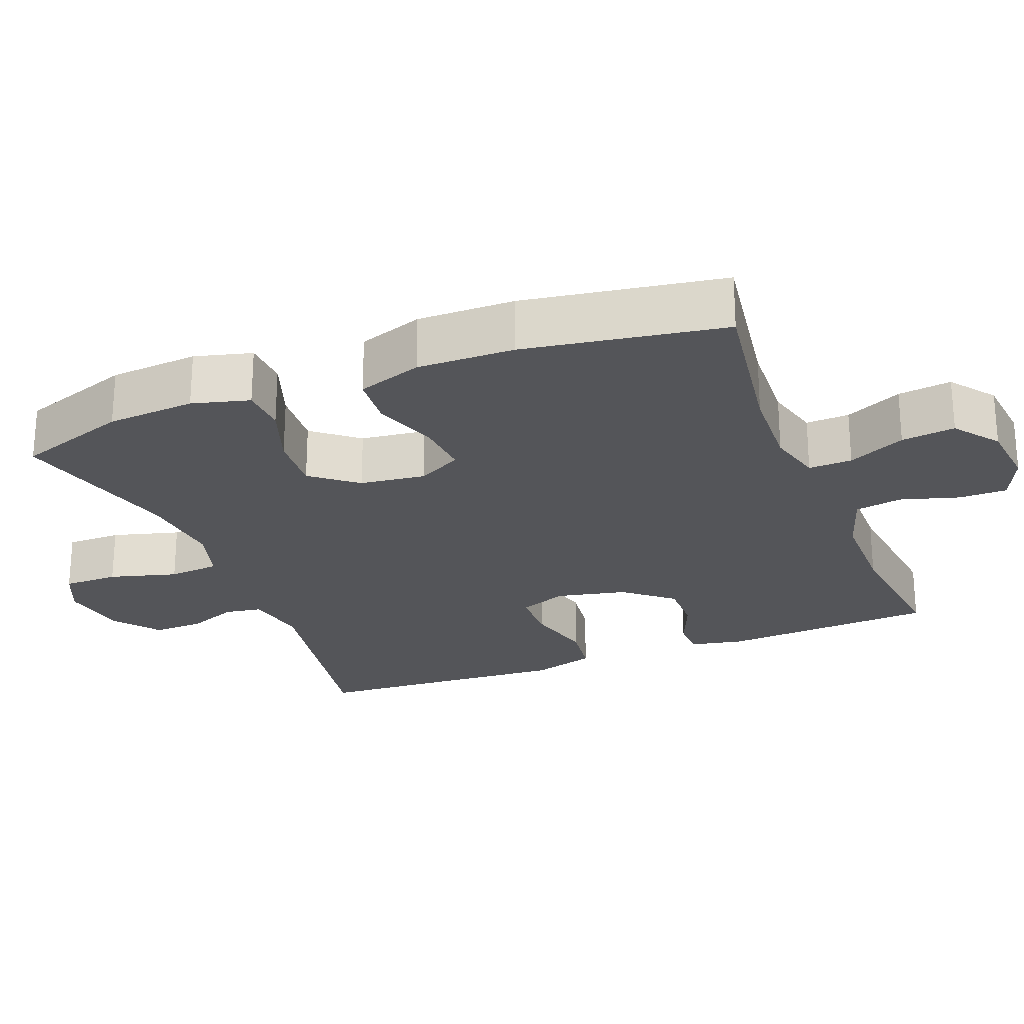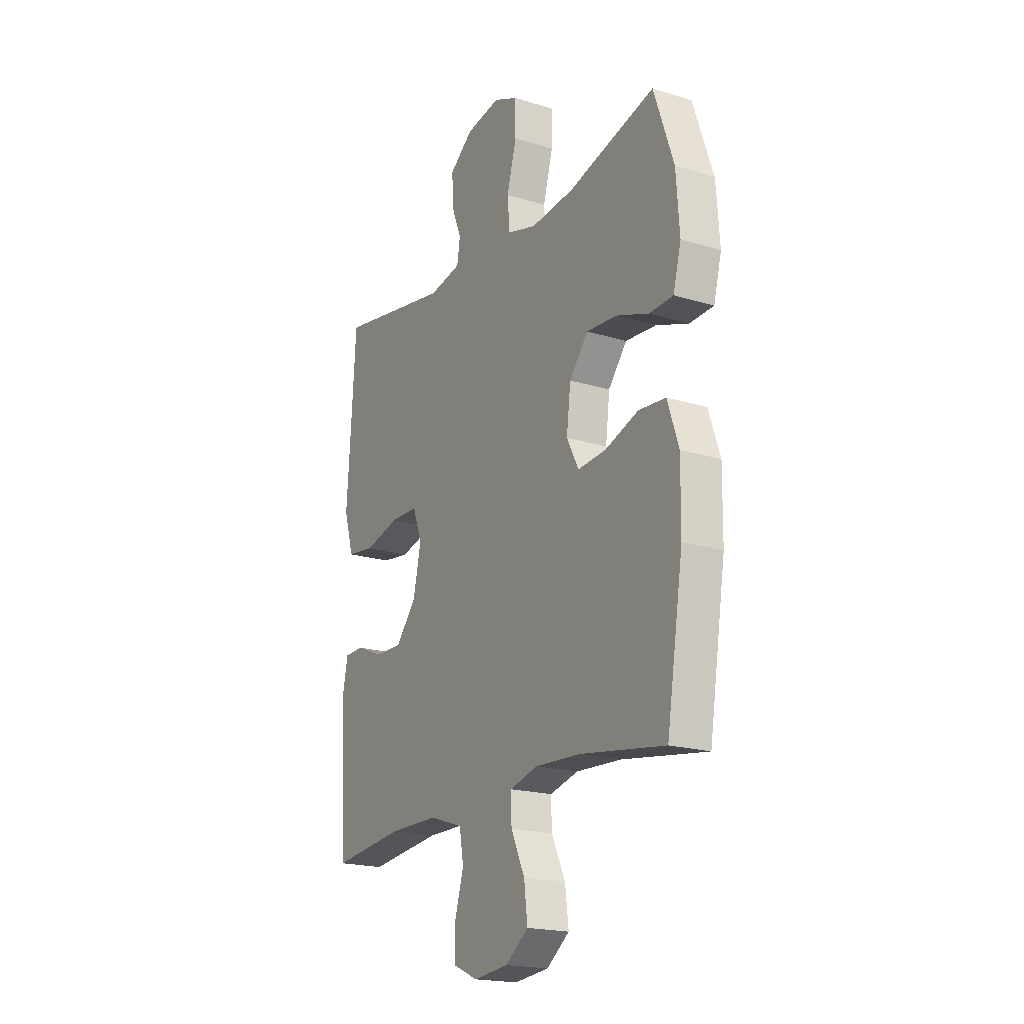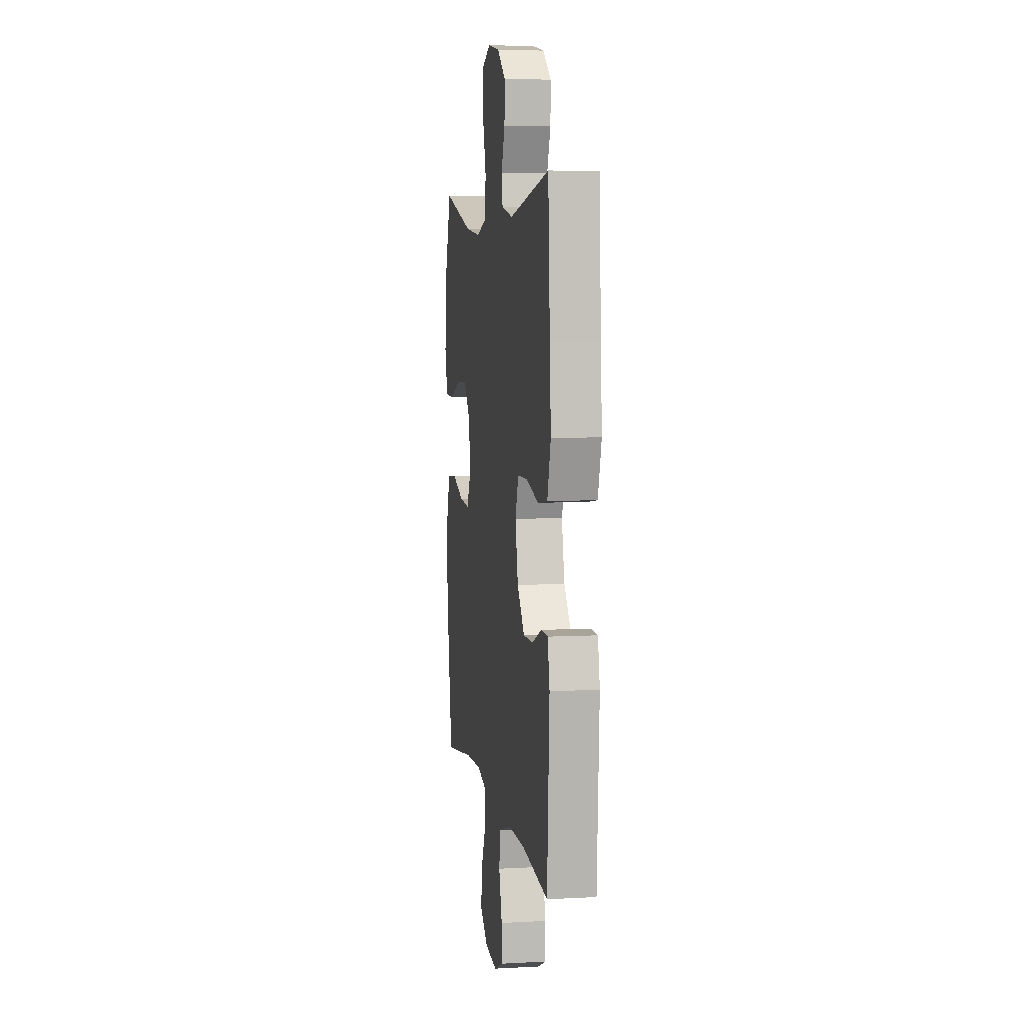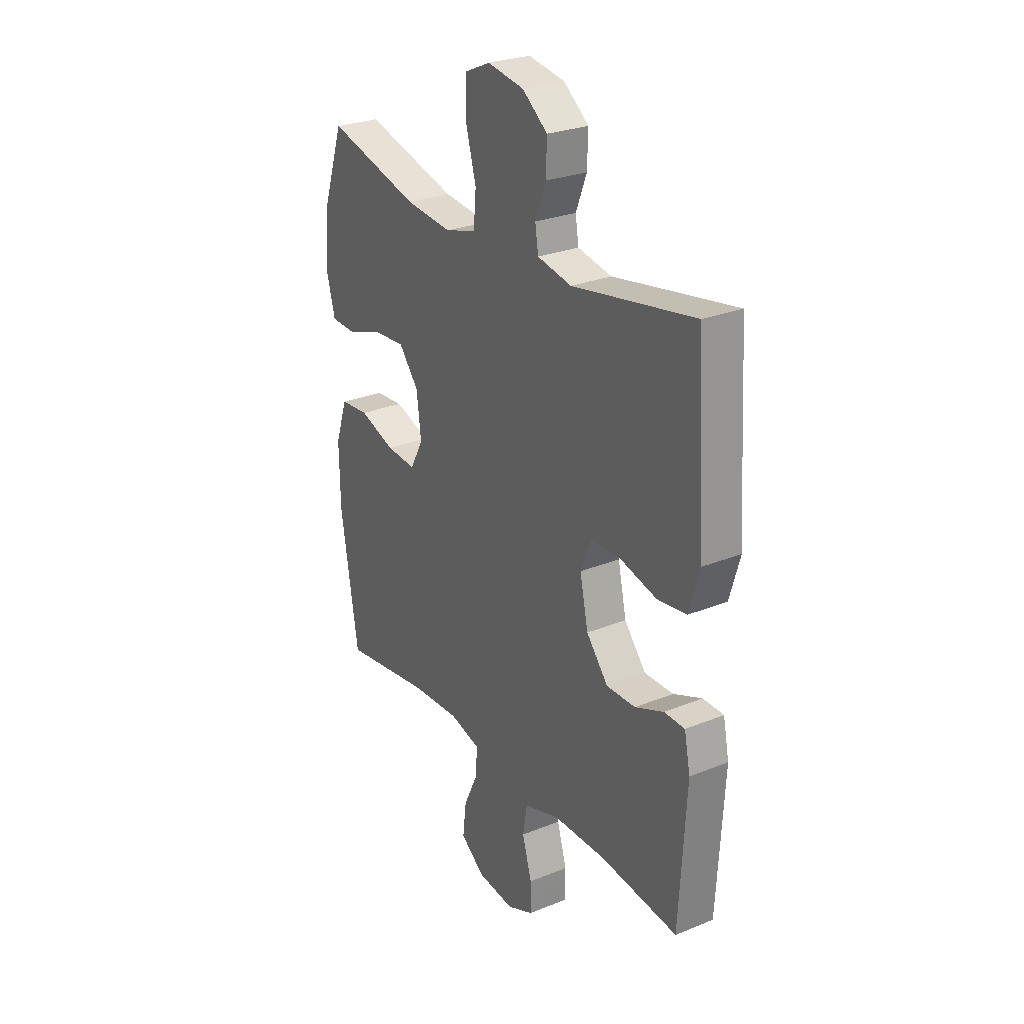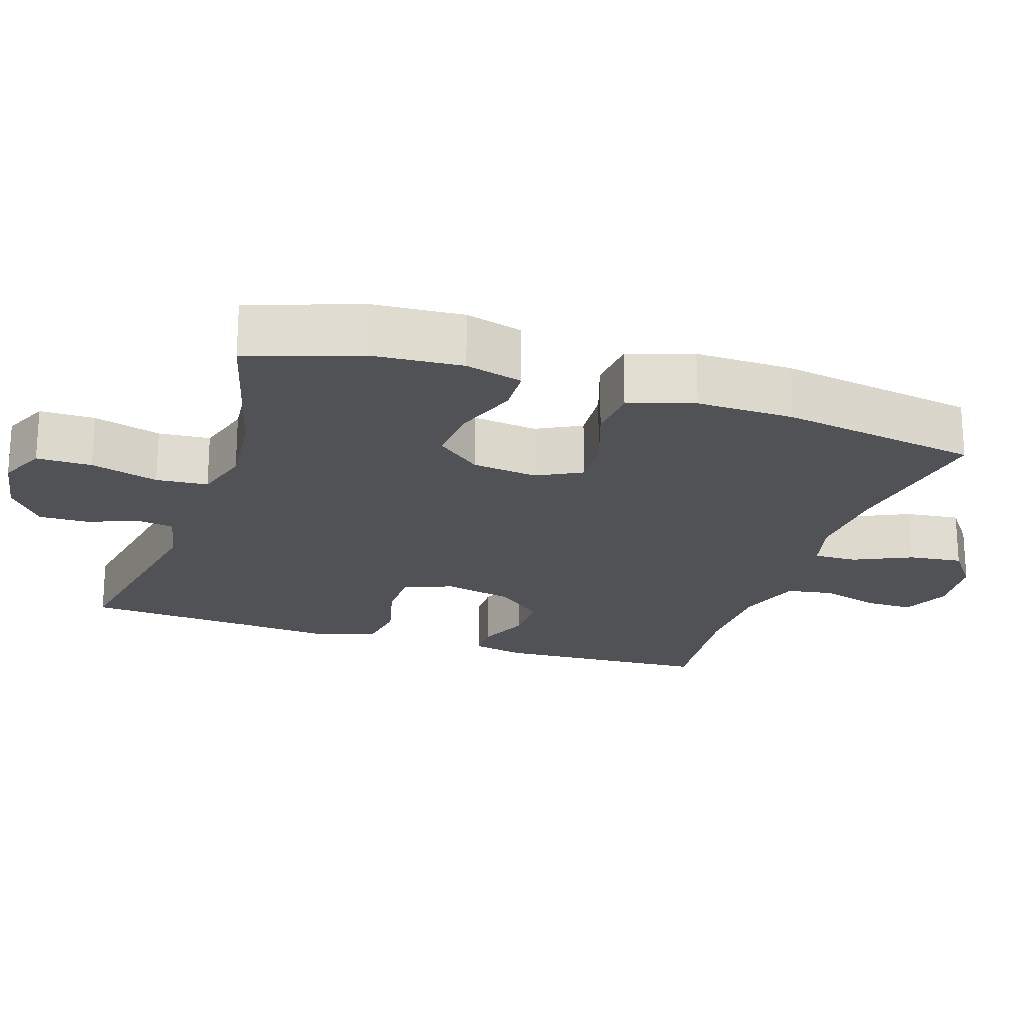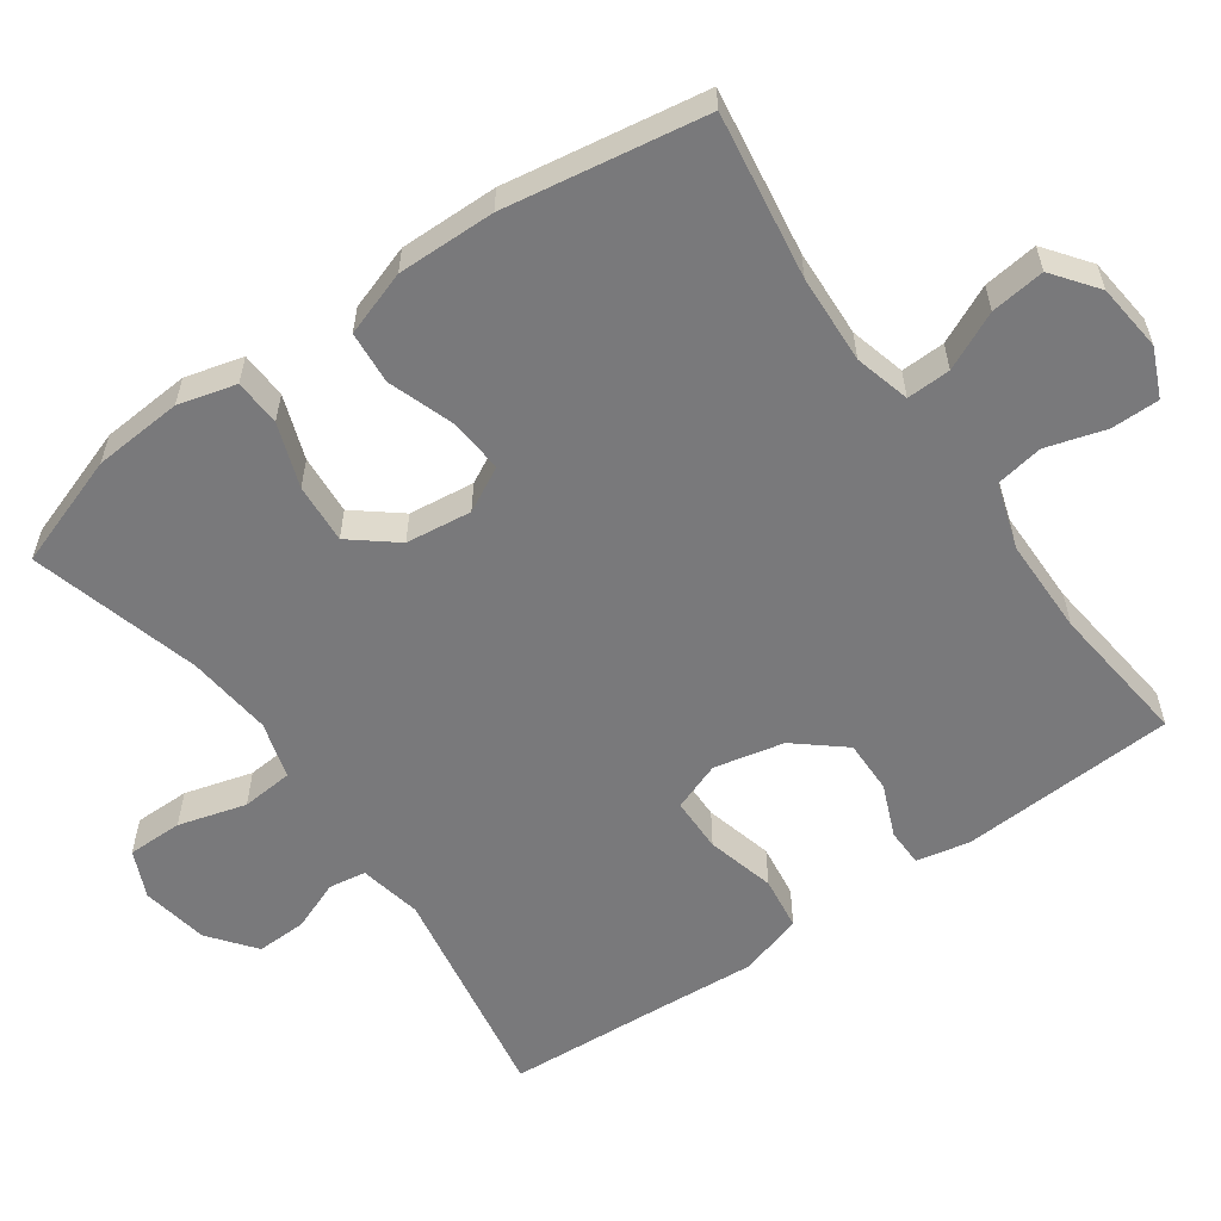
<metadata>
{"format":"obj","ext":"obj","renderer":"f3d","projection":"perspective","resolution":1024,"background":"white","views":[{"elev":-24.6,"azim":111.4,"up":"+Y"},{"elev":-19.4,"azim":60.1,"up":"+Z"},{"elev":6.2,"azim":-99.2,"up":"+Z"},{"elev":27.0,"azim":-122.2,"up":"+Z"},{"elev":-21.2,"azim":71.6,"up":"+Y"},{"elev":-57.9,"azim":125.2,"up":"+Y"}]}
</metadata>
<code>
v 0.5 0.07 -0.5
v 0.274 0.07 -0.466
v 0.153 0.07 -0.46
v 0.077 0.07 -0.48
v 0.079 0.07 -0.54
v 0.116 0.07 -0.619
v 0.125 0.07 -0.693
v 0.064 0.07 -0.739
v -0.029 0.07 -0.749
v -0.095 0.07 -0.72
v -0.095 0.07 -0.654
v -0.071 0.07 -0.573
v -0.082 0.07 -0.508
v -0.172 0.07 -0.479
v -0.304 0.07 -0.478
v -0.5 0.07 -0.5
v -0.517 0.07 -0.204
v -0.502 0.07 -0.131
v -0.45 0.07 -0.13
v -0.378 0.07 -0.16
v -0.305 0.07 -0.161
v -0.25 0.07 -0.095
v -0.229 0.07 0.001
v -0.254 0.07 0.068
v -0.329 0.07 0.069
v -0.423 0.07 0.045
v -0.497 0.07 0.055
v -0.523 0.07 0.143
v -0.514 0.07 0.274
v -0.5 0.07 0.5
v -0.193 0.07 0.446
v -0.107 0.07 0.463
v -0.099 0.07 0.514
v -0.126 0.07 0.583
v -0.128 0.07 0.652
v -0.065 0.07 0.701
v 0.027 0.07 0.717
v 0.092 0.07 0.688
v 0.092 0.07 0.612
v 0.066 0.07 0.519
v 0.072 0.07 0.448
v 0.15 0.07 0.425
v 0.267 0.07 0.437
v 0.5 0.07 0.5
v 0.553 0.07 0.346
v 0.562 0.07 0.224
v 0.541 0.07 0.145
v 0.477 0.07 0.142
v 0.39 0.07 0.173
v 0.308 0.07 0.179
v 0.258 0.07 0.117
v 0.247 0.07 0.027
v 0.279 0.07 -0.034
v 0.354 0.07 -0.028
v 0.444 0.07 0.003
v 0.516 0.07 -0.003
v 0.546 0.07 -0.092
v 0.544 0.07 -0.226
v 0.5 0 -0.5
v 0.274 0 -0.466
v 0.153 0 -0.46
v 0.077 0 -0.48
v 0.079 0 -0.54
v 0.116 0 -0.619
v 0.125 0 -0.693
v 0.064 0 -0.739
v -0.029 0 -0.749
v -0.095 0 -0.72
v -0.095 0 -0.654
v -0.071 0 -0.573
v -0.082 0 -0.508
v -0.172 0 -0.479
v -0.304 0 -0.478
v -0.5 0 -0.5
v -0.517 0 -0.204
v -0.502 0 -0.131
v -0.45 0 -0.13
v -0.378 0 -0.16
v -0.305 0 -0.161
v -0.25 0 -0.095
v -0.229 0 0.001
v -0.254 0 0.068
v -0.329 0 0.069
v -0.423 0 0.045
v -0.497 0 0.055
v -0.523 0 0.143
v -0.514 0 0.274
v -0.5 0 0.5
v -0.193 0 0.446
v -0.107 0 0.463
v -0.099 0 0.514
v -0.126 0 0.583
v -0.128 0 0.652
v -0.065 0 0.701
v 0.027 0 0.717
v 0.092 0 0.688
v 0.092 0 0.612
v 0.066 0 0.519
v 0.072 0 0.448
v 0.15 0 0.425
v 0.267 0 0.437
v 0.5 0 0.5
v 0.553 0 0.346
v 0.562 0 0.224
v 0.541 0 0.145
v 0.477 0 0.142
v 0.39 0 0.173
v 0.308 0 0.179
v 0.258 0 0.117
v 0.247 0 0.027
v 0.279 0 -0.034
v 0.354 0 -0.028
v 0.444 0 0.003
v 0.516 0 -0.003
v 0.546 0 -0.092
v 0.544 0 -0.226
f 58 1 2
f 57 58 2
f 56 57 2
f 55 56 2
f 54 55 2
f 53 54 2 3
f 52 53 3 4
f 51 52 4
f 47 48 49
f 46 47 49
f 45 46 49
f 44 45 49
f 43 44 49
f 42 43 49 50
f 41 42 50 51
f 38 39 40
f 37 38 40
f 36 37 40
f 35 36 40
f 34 35 40
f 33 34 40
f 32 33 40 41
f 41 51 4
f 32 41 4
f 31 32 4
f 27 28 29
f 26 27 29
f 25 26 29
f 29 30 31
f 25 29 31
f 24 25 31
f 18 19 20
f 17 18 20
f 16 17 20
f 15 16 20
f 14 15 20 21
f 13 14 21 22
f 10 11 12
f 9 10 12
f 8 9 12
f 7 8 12
f 6 7 12
f 5 6 12
f 5 12 13
f 31 4 5
f 24 31 5
f 23 24 5
f 5 13 22 23
f 60 59 116
f 60 116 115
f 60 115 114
f 60 114 113
f 60 113 112
f 61 60 112 111
f 62 61 111 110
f 62 110 109
f 107 106 105
f 107 105 104
f 107 104 103
f 107 103 102
f 107 102 101
f 108 107 101 100
f 109 108 100 99
f 98 97 96
f 98 96 95
f 98 95 94
f 98 94 93
f 98 93 92
f 98 92 91
f 99 98 91 90
f 62 109 99
f 62 99 90
f 62 90 89
f 87 86 85
f 87 85 84
f 87 84 83
f 89 88 87
f 89 87 83
f 89 83 82
f 78 77 76
f 78 76 75
f 78 75 74
f 78 74 73
f 79 78 73 72
f 80 79 72 71
f 70 69 68
f 70 68 67
f 70 67 66
f 70 66 65
f 70 65 64
f 70 64 63
f 71 70 63
f 63 62 89
f 63 89 82
f 63 82 81
f 81 80 71 63
f 1 59 60 2
f 2 60 61 3
f 3 61 62 4
f 4 62 63 5
f 5 63 64 6
f 6 64 65 7
f 7 65 66 8
f 8 66 67 9
f 9 67 68 10
f 10 68 69 11
f 11 69 70 12
f 12 70 71 13
f 13 71 72 14
f 14 72 73 15
f 15 73 74 16
f 16 74 75 17
f 17 75 76 18
f 18 76 77 19
f 19 77 78 20
f 20 78 79 21
f 21 79 80 22
f 22 80 81 23
f 23 81 82 24
f 24 82 83 25
f 25 83 84 26
f 26 84 85 27
f 27 85 86 28
f 28 86 87 29
f 29 87 88 30
f 30 88 89 31
f 31 89 90 32
f 32 90 91 33
f 33 91 92 34
f 34 92 93 35
f 35 93 94 36
f 36 94 95 37
f 37 95 96 38
f 38 96 97 39
f 39 97 98 40
f 40 98 99 41
f 41 99 100 42
f 42 100 101 43
f 43 101 102 44
f 44 102 103 45
f 45 103 104 46
f 46 104 105 47
f 47 105 106 48
f 48 106 107 49
f 49 107 108 50
f 50 108 109 51
f 51 109 110 52
f 52 110 111 53
f 53 111 112 54
f 54 112 113 55
f 55 113 114 56
f 56 114 115 57
f 57 115 116 58
f 58 116 59 1

</code>
